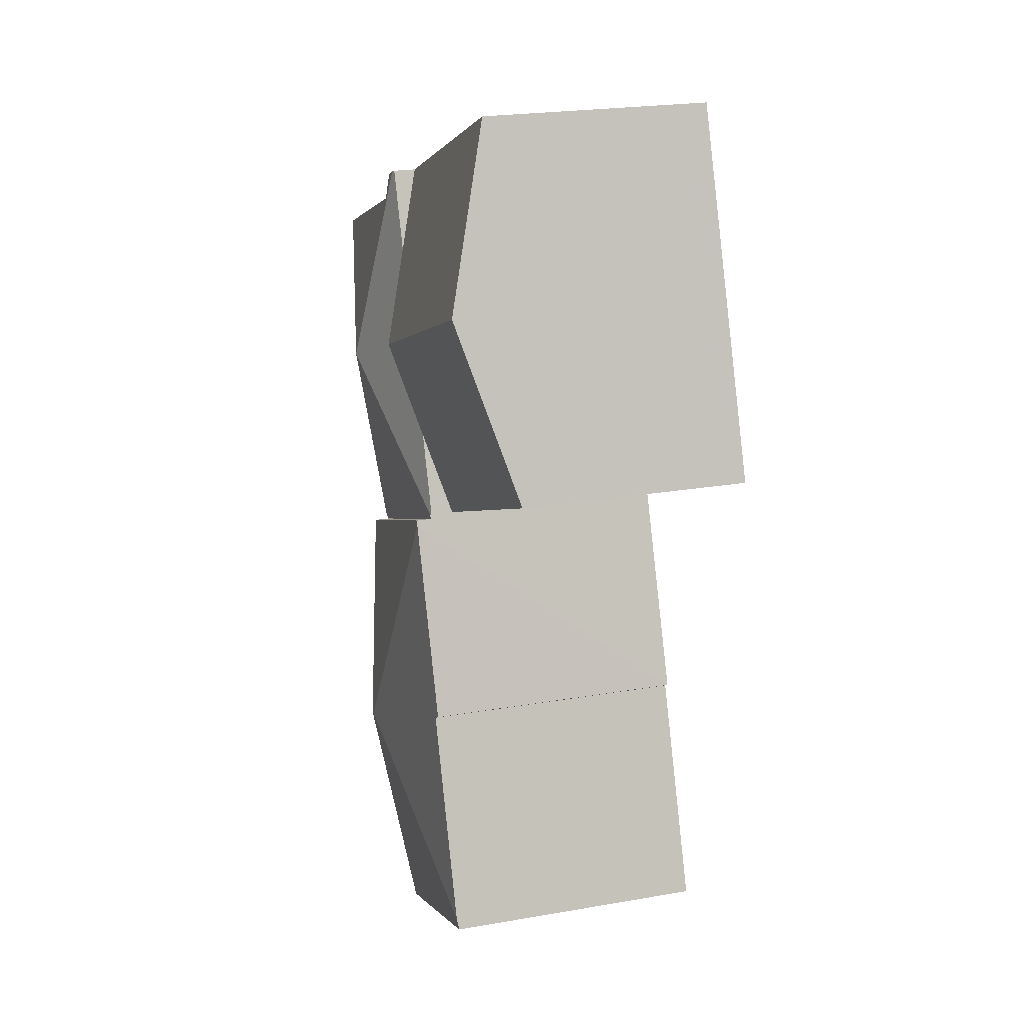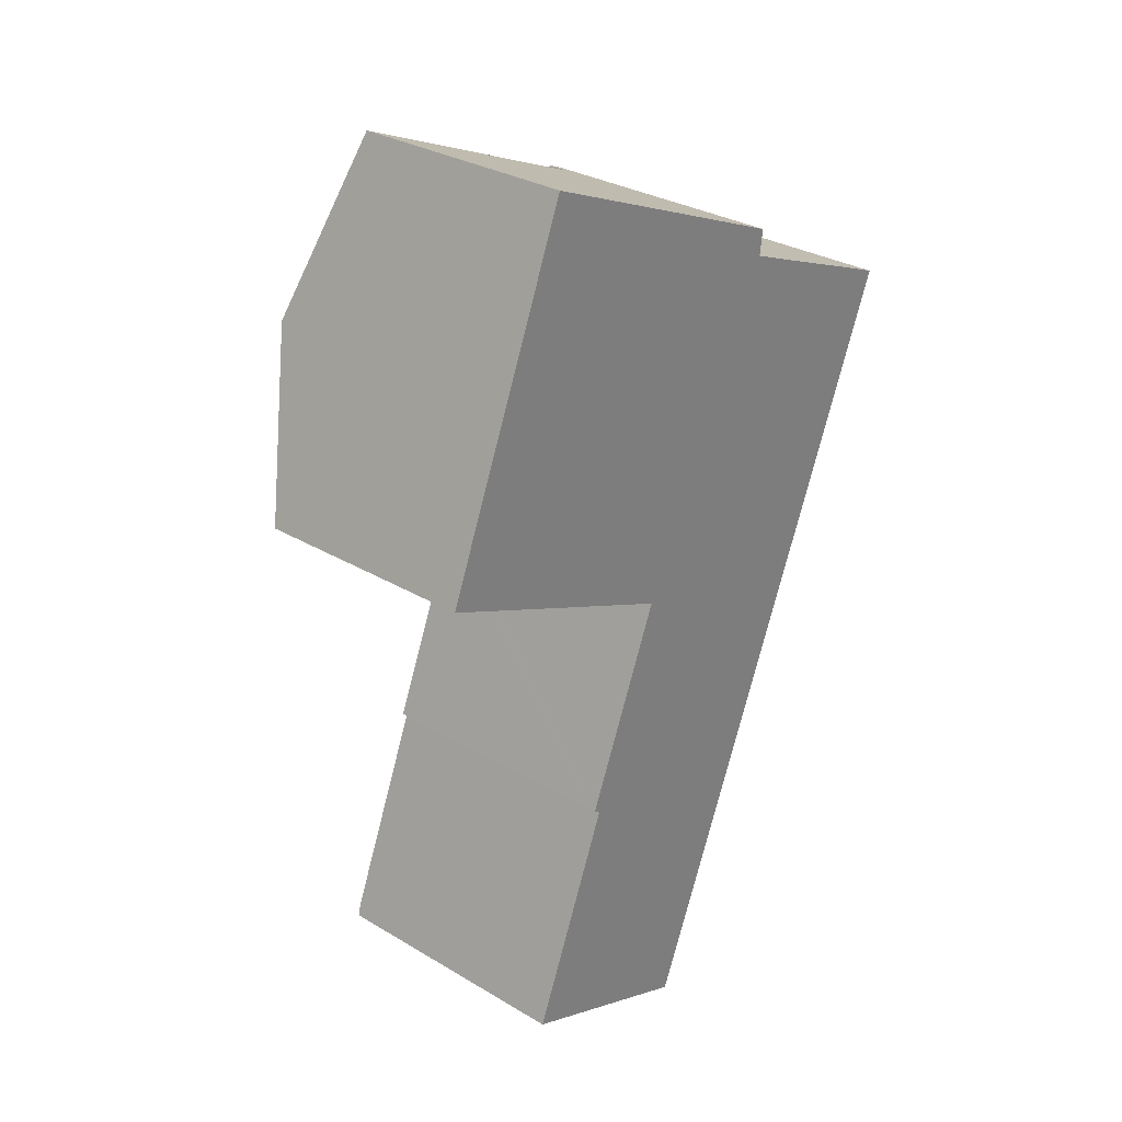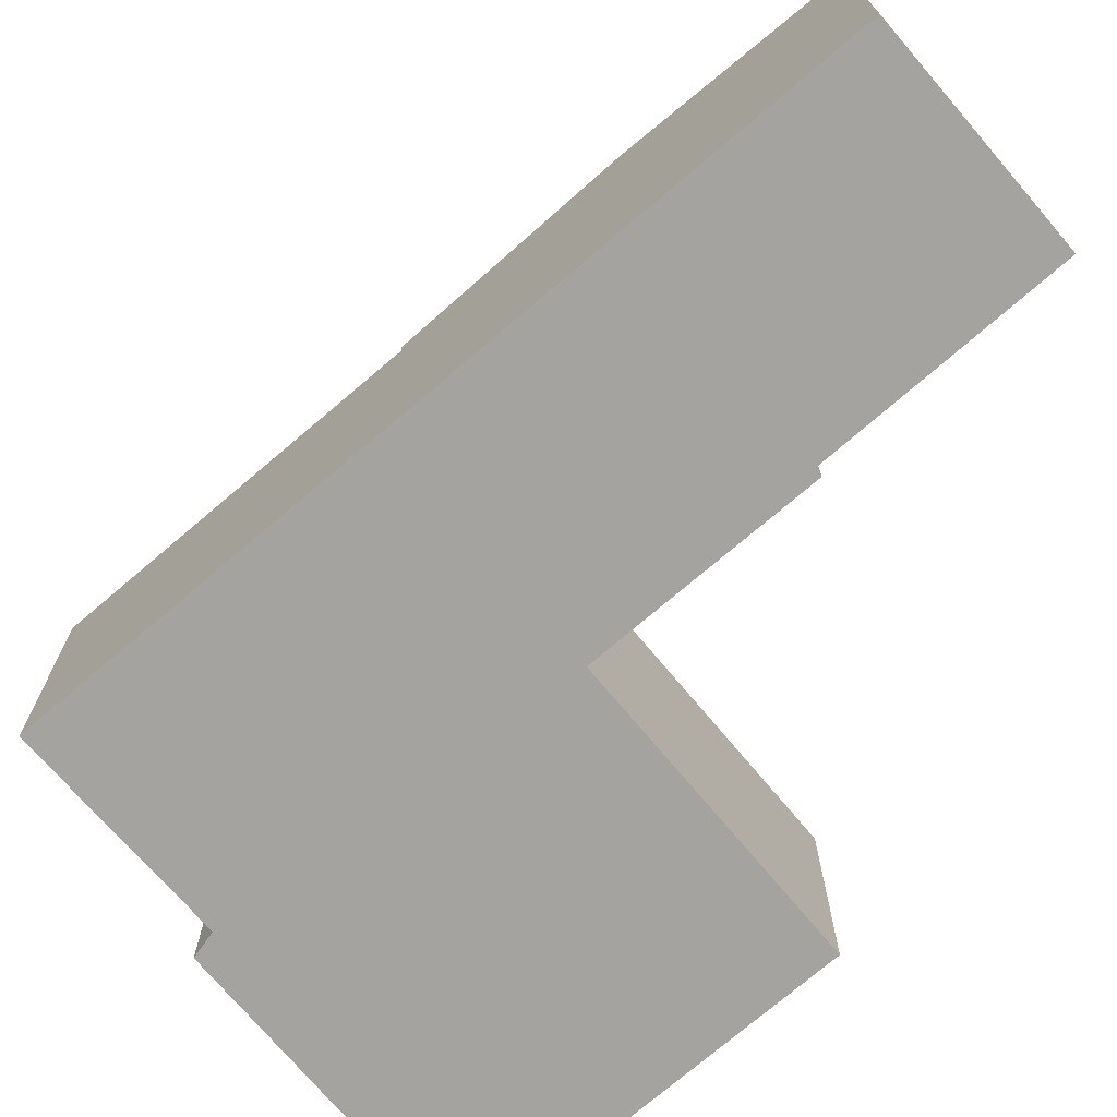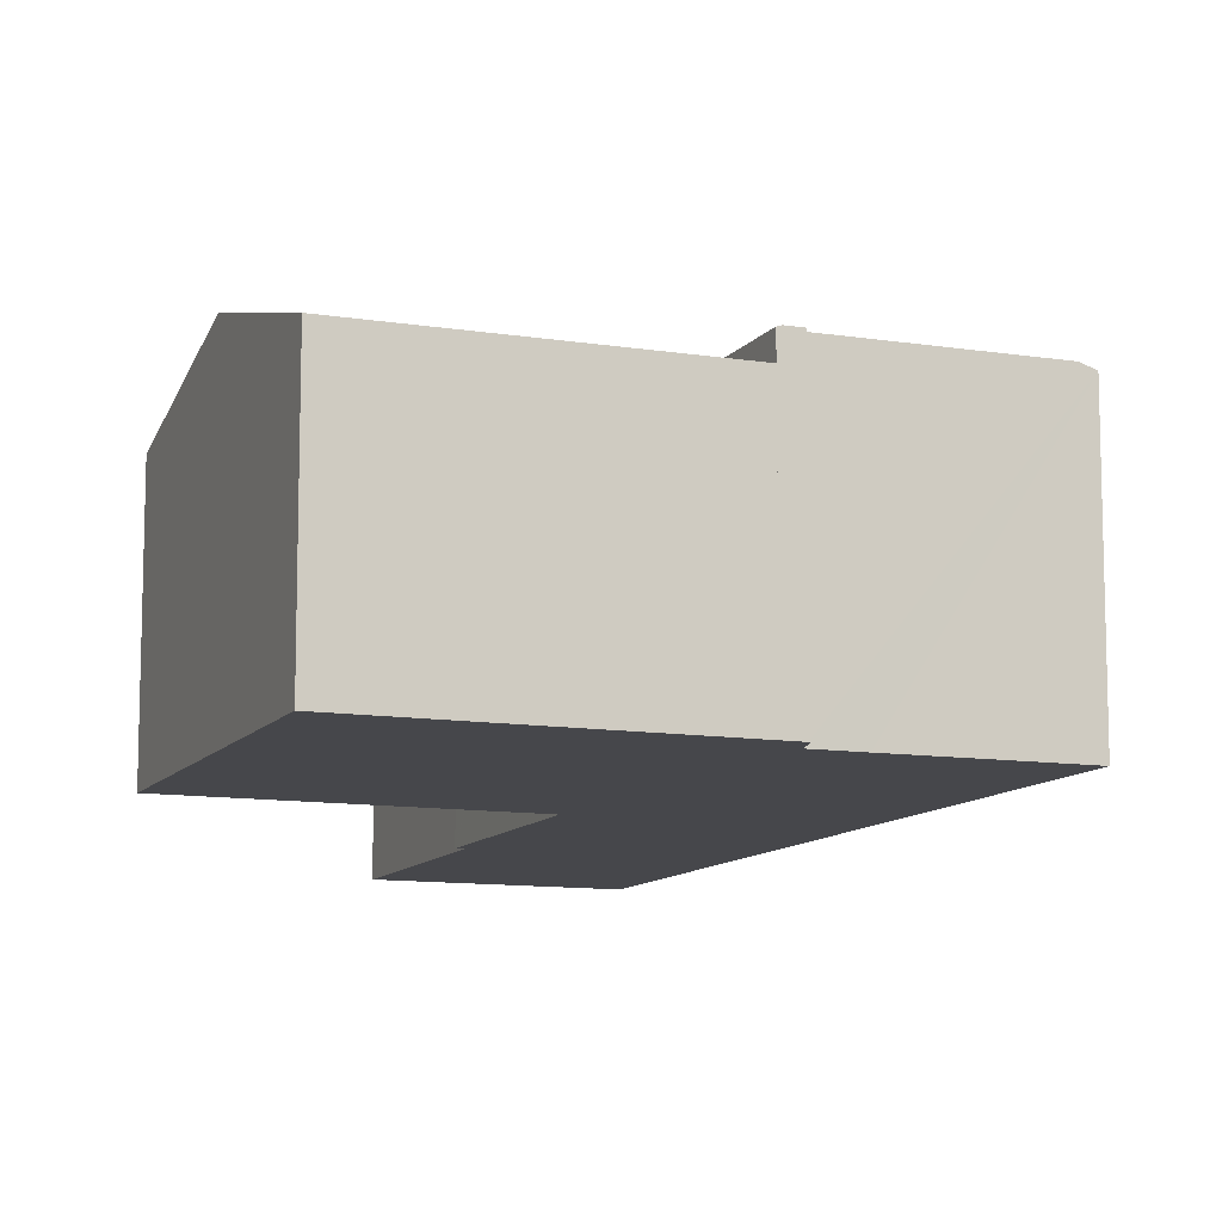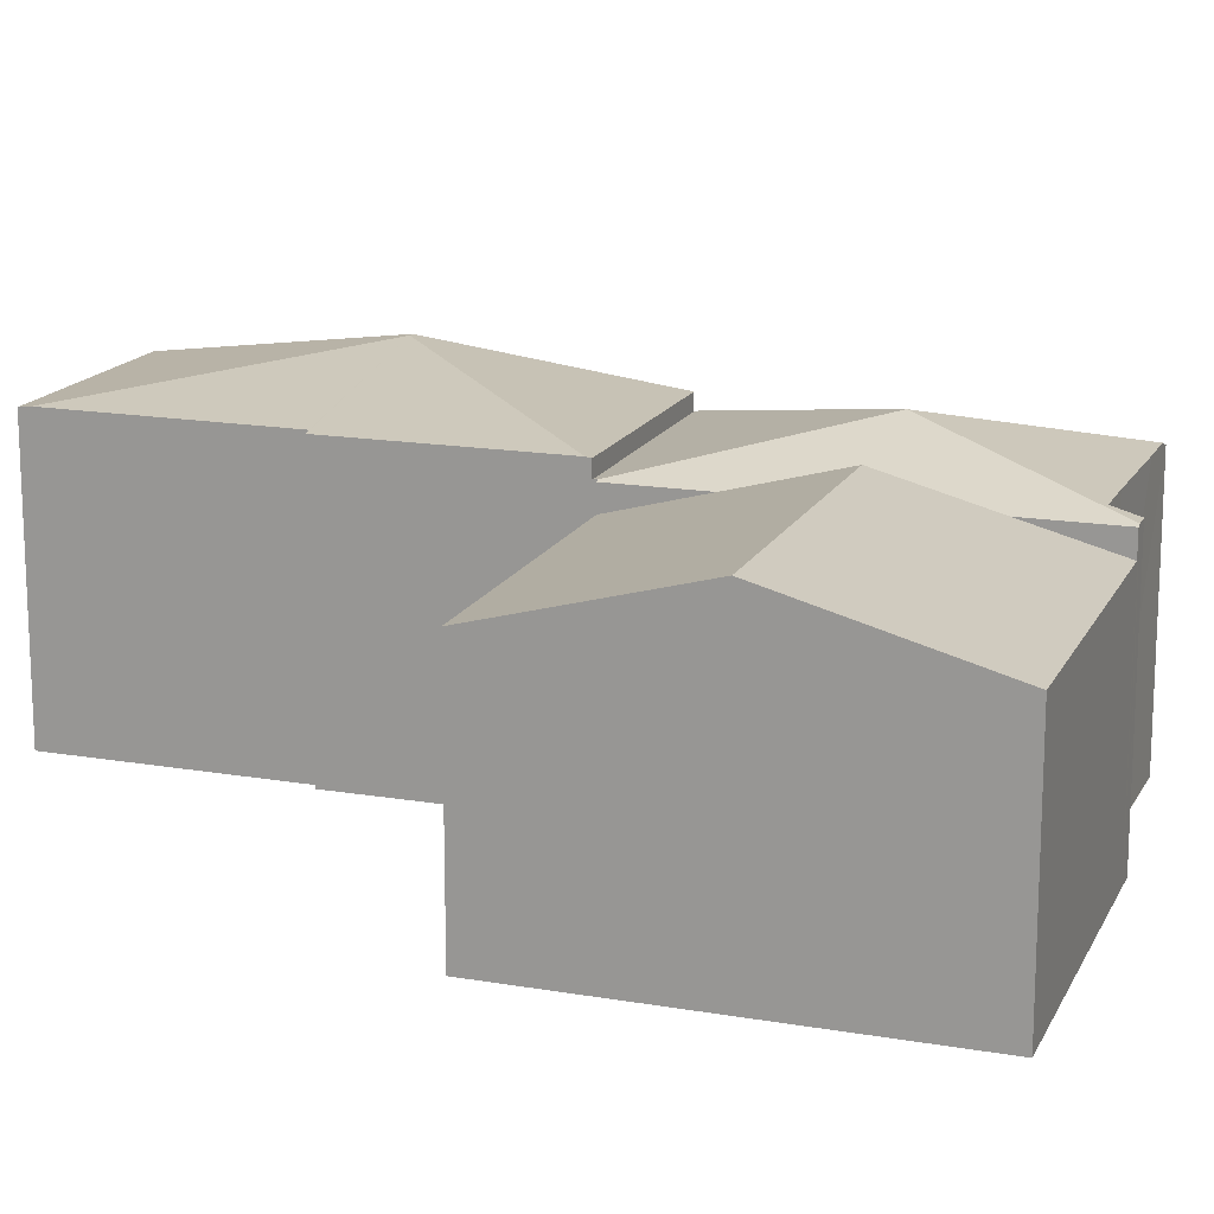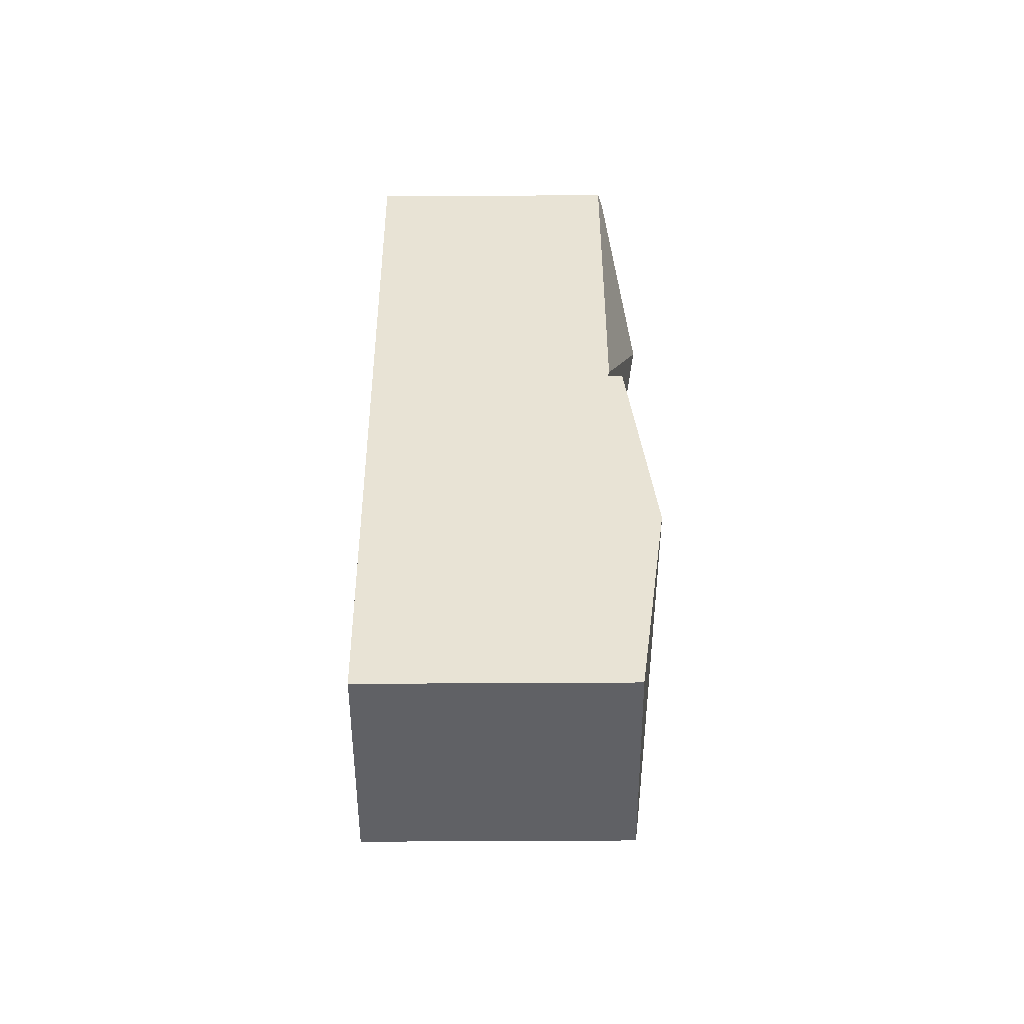
<metadata>
{"format":"obj","ext":"obj","renderer":"f3d","projection":"perspective","resolution":1024,"background":"white","views":[{"elev":23.0,"azim":-106.4,"up":"+Z"},{"elev":30.1,"azim":-49.0,"up":"+Z"},{"elev":-73.0,"azim":152.7,"up":"+Y"},{"elev":-10.7,"azim":0.4,"up":"+Y"},{"elev":16.0,"azim":-48.5,"up":"+Y"},{"elev":-71.1,"azim":90.3,"up":"+Z"}]}
</metadata>
<code>
v  8.853 6.646 -9.373
v  4.311 6.004 -7.217
v  6.1 6.003 -2.823
v  4.469 6.027 -7.311
v  2.607 6.034 -12
v  10.93 5.988 -4.663
v  6.145 5.988 -2.713
v  9.174 6.581 -8.951
v  8.98 6.646 -9.425
v  2.512 6.001 -12.24
v  7.072 6.001 -14.09
v  2.512 7.495e-16 -12.24
v  4.469 4.477e-16 -7.311
v  2.607 7.348e-16 -12
v  4.311 4.419e-16 -7.217
v  6.145 1.661e-16 -2.713
v  6.1 1.729e-16 -2.823
v  10.93 2.855e-16 -4.663
v  9.174 5.481e-16 -8.951
v  7.072 8.63e-16 -14.09
v  8.98 5.771e-16 -9.425
v  9.354 5.675 5.209
v  8.542 5.644 3.467
v  9.269 5.644 5.244
v  10.17 6.544 0.341
v  7.68 5.644 1.357
v  6.818 5.644 -0.753
v  6.141 5.667 -2.591
v  6.077 5.644 -2.564
v  9.692 5.676 5.068
v  9.612 5.793 4.487
v  10.55 5.792 4.113
v  12.8 5.784 3.233
v  13.67 5.783 2.885
v  12.77 5.678 -0.165
v  13.96 5.677 2.768
v  11.4 5.678 -3.514
v  10.99 5.678 -4.513
v  6.145 5.644 -2.713
v  10.93 5.644 -4.663
v  6.187 5.667 -2.61
v  6.077 1.57e-16 -2.564
v  9.269 -3.211e-16 5.244
v  6.818 4.611e-17 -0.753
v  7.68 -8.309e-17 1.357
v  8.542 -2.123e-16 3.467
v  6.187 1.598e-16 -2.61
v  9.692 -3.103e-16 5.068
v  9.354 -3.19e-16 5.209
v  9.612 -2.747e-16 4.487
v  10.55 -2.518e-16 4.113
v  13.96 -1.695e-16 2.768
v  12.8 -1.98e-16 3.233
v  13.67 -1.767e-16 2.885
v  12.77 1.01e-17 -0.165
v  11.4 2.152e-16 -3.514
v  10.99 2.763e-16 -4.513
v  6.141 1.587e-16 -2.591
v  9.269 5.131 5.244
v  1.548 6.253 3.859
v  3.13 5.118 7.802
v  7.68 6.253 1.357
v  0 5.142 3.149e-16
v  6.077 5.121 -2.564
v  0 0 0
v  1.548 -2.363e-16 3.859
v  3.13 -4.777e-16 7.802
g defaultobject
f 1 2 3
f 2 1 4
f 4 1 5
f 6 3 7
f 3 6 1
f 1 6 8
f 1 8 9
f 10 9 11
f 9 10 1
f 1 10 5
f 10 4 5
f 4 10 12
f 4 12 13
f 13 12 14
f 15 3 2
f 3 15 7
f 7 15 16
f 16 15 17
f 13 2 4
f 2 13 15
f 16 6 7
f 6 16 18
f 18 8 6
f 8 18 9
f 9 18 11
f 11 18 19
f 11 19 20
f 20 19 21
f 20 10 11
f 10 20 12
f 17 18 16
f 18 17 15
f 18 15 19
f 19 15 21
f 21 15 13
f 21 13 14
f 21 14 20
f 20 14 12
f 22 23 24
f 23 22 25
f 23 25 26
f 26 25 27
f 27 25 28
f 27 28 29
f 30 31 22
f 25 22 31
f 32 25 31
f 33 25 32
f 34 25 33
f 35 34 36
f 34 35 25
f 25 35 37
f 25 37 38
f 39 38 40
f 38 39 25
f 25 39 41
f 25 41 28
f 42 27 29
f 27 42 26
f 26 42 23
f 23 42 24
f 24 42 43
f 43 42 44
f 43 44 45
f 43 45 46
f 39 47 41
f 47 39 16
f 24 48 22
f 48 24 49
f 49 24 43
f 50 32 31
f 32 50 33
f 33 50 34
f 34 50 36
f 36 50 51
f 36 51 52
f 52 51 53
f 52 53 54
f 48 30 22
f 30 50 31
f 50 30 48
f 52 35 36
f 35 52 37
f 37 52 55
f 37 55 38
f 38 55 40
f 40 55 56
f 40 56 18
f 18 56 57
f 18 39 40
f 39 18 16
f 47 28 41
f 28 47 29
f 29 47 42
f 42 47 58
f 46 49 43
f 49 46 48
f 48 46 50
f 50 46 51
f 51 46 53
f 53 46 54
f 54 46 52
f 52 46 55
f 55 46 45
f 55 45 56
f 56 45 44
f 56 44 42
f 56 42 57
f 57 42 58
f 57 58 47
f 57 47 16
f 57 16 18
f 59 60 61
f 60 59 23
f 60 23 62
f 63 27 64
f 27 63 62
f 62 63 60
f 65 60 63
f 60 65 61
f 61 65 66
f 61 66 67
f 61 43 59
f 43 61 67
f 43 23 59
f 23 43 62
f 62 43 27
f 27 43 64
f 64 43 46
f 64 46 45
f 64 45 42
f 42 45 44
f 64 65 63
f 65 64 42
f 66 43 67
f 43 66 65
f 43 65 46
f 46 65 42
f 46 42 45
f 45 42 44

</code>
